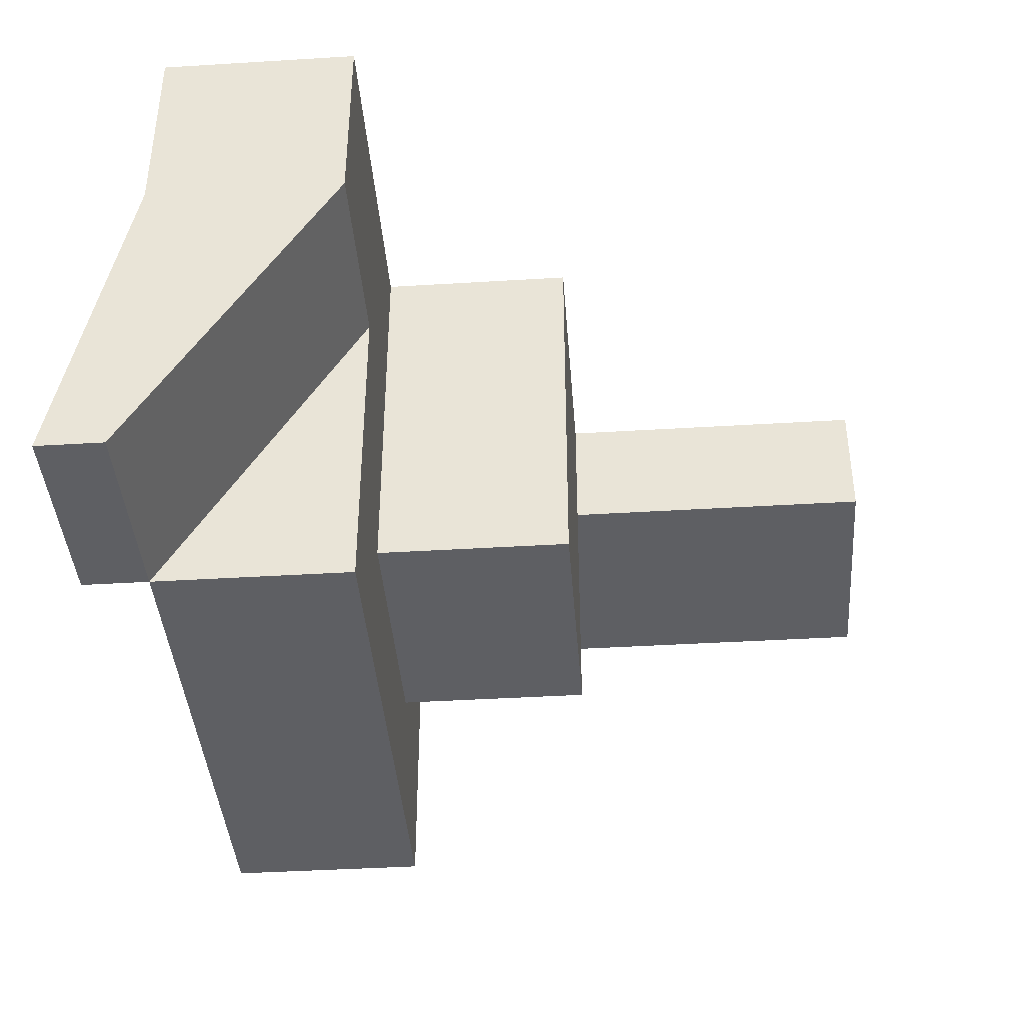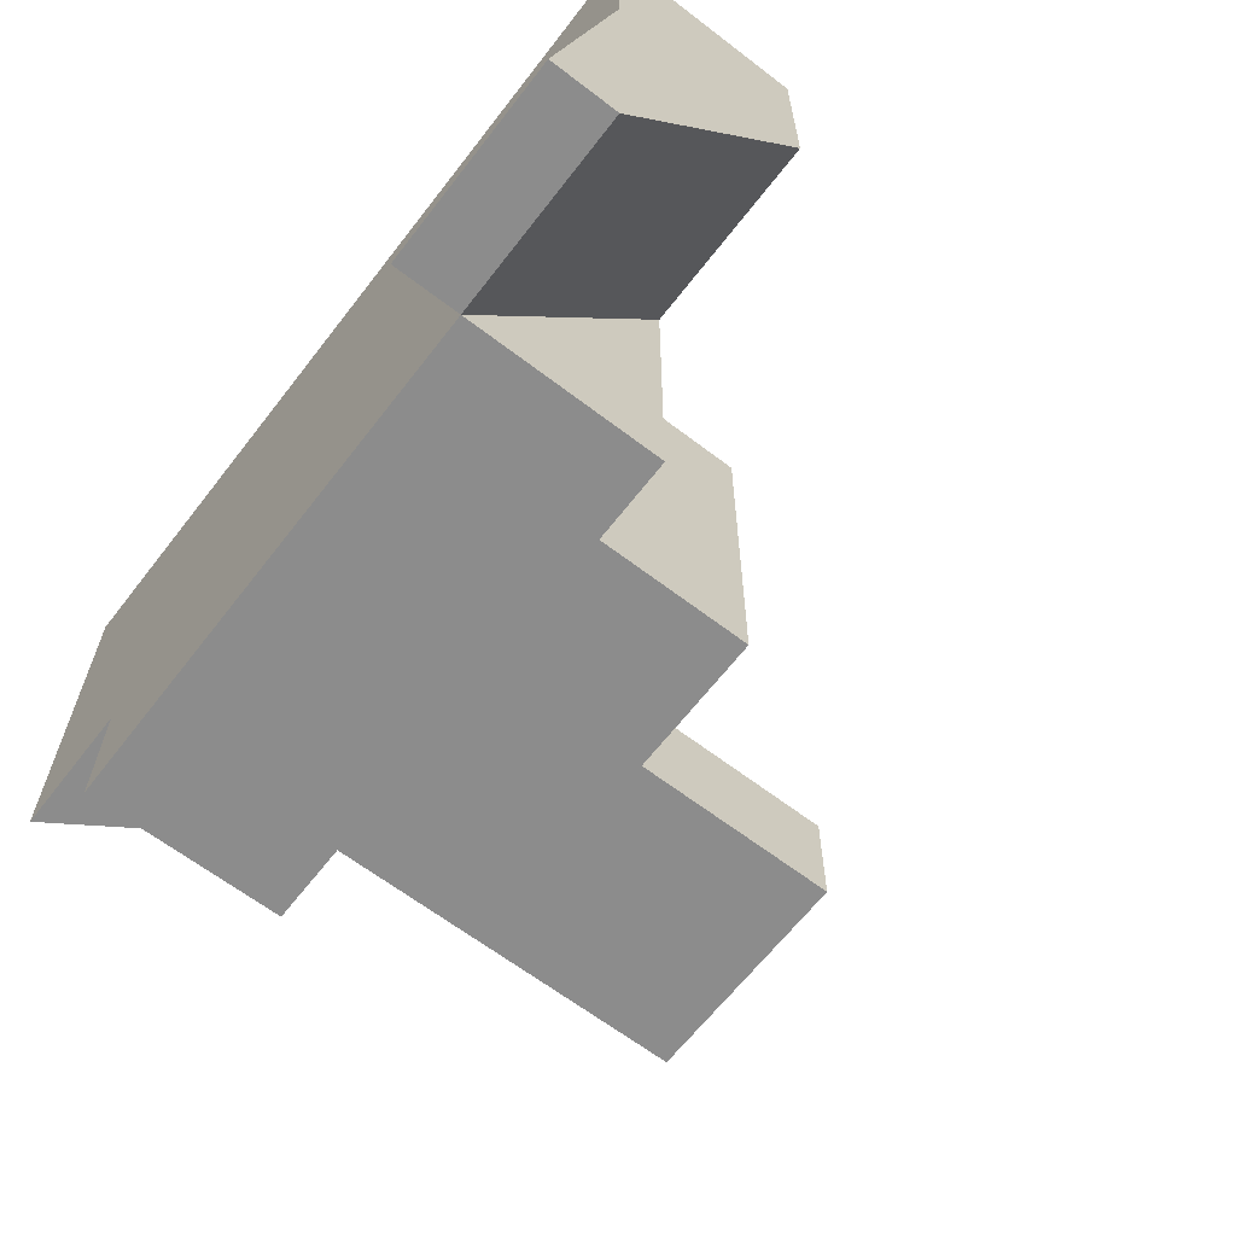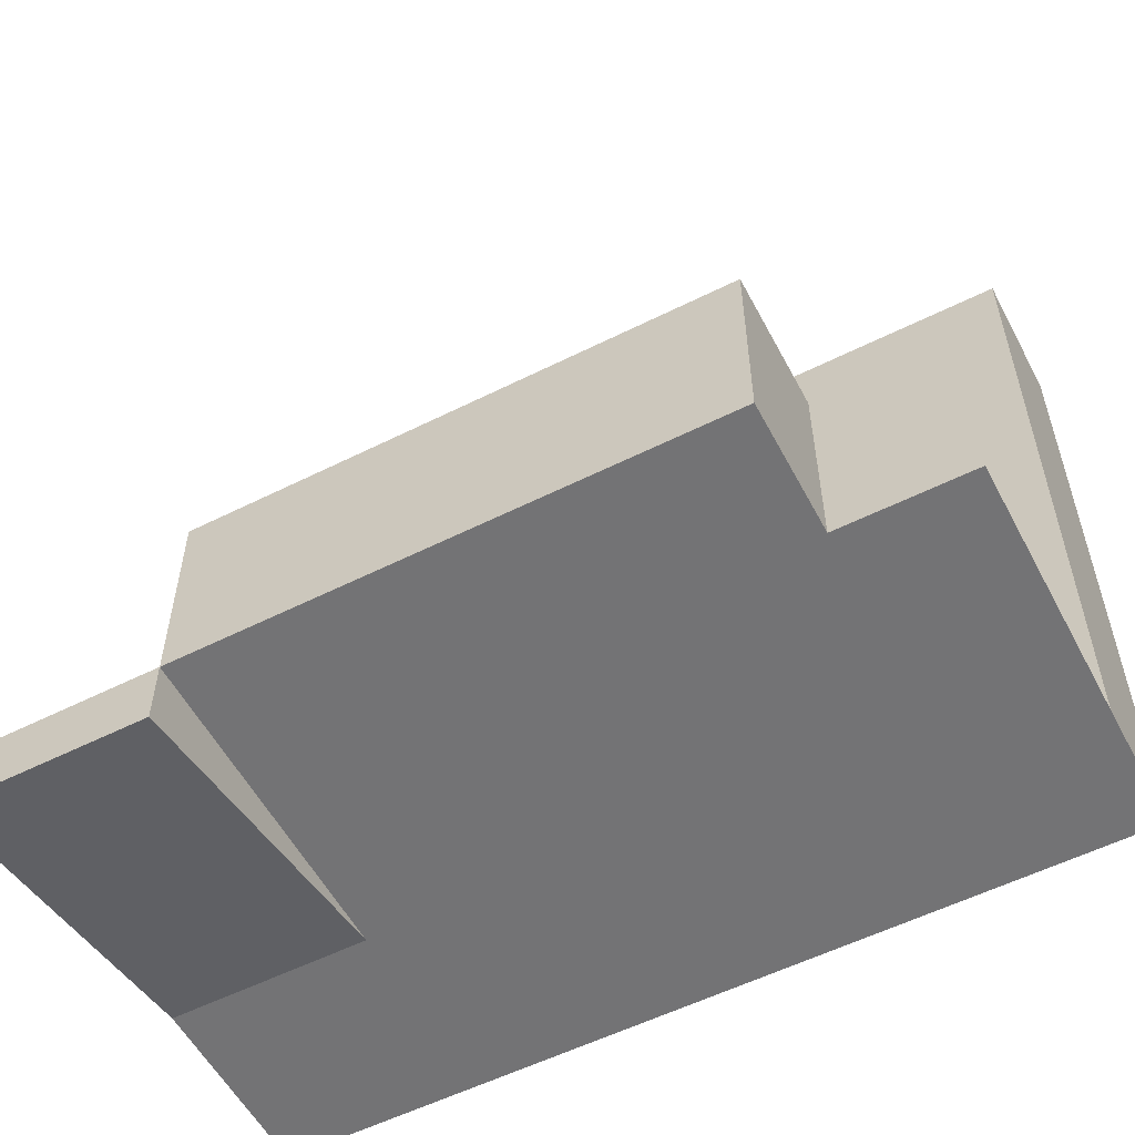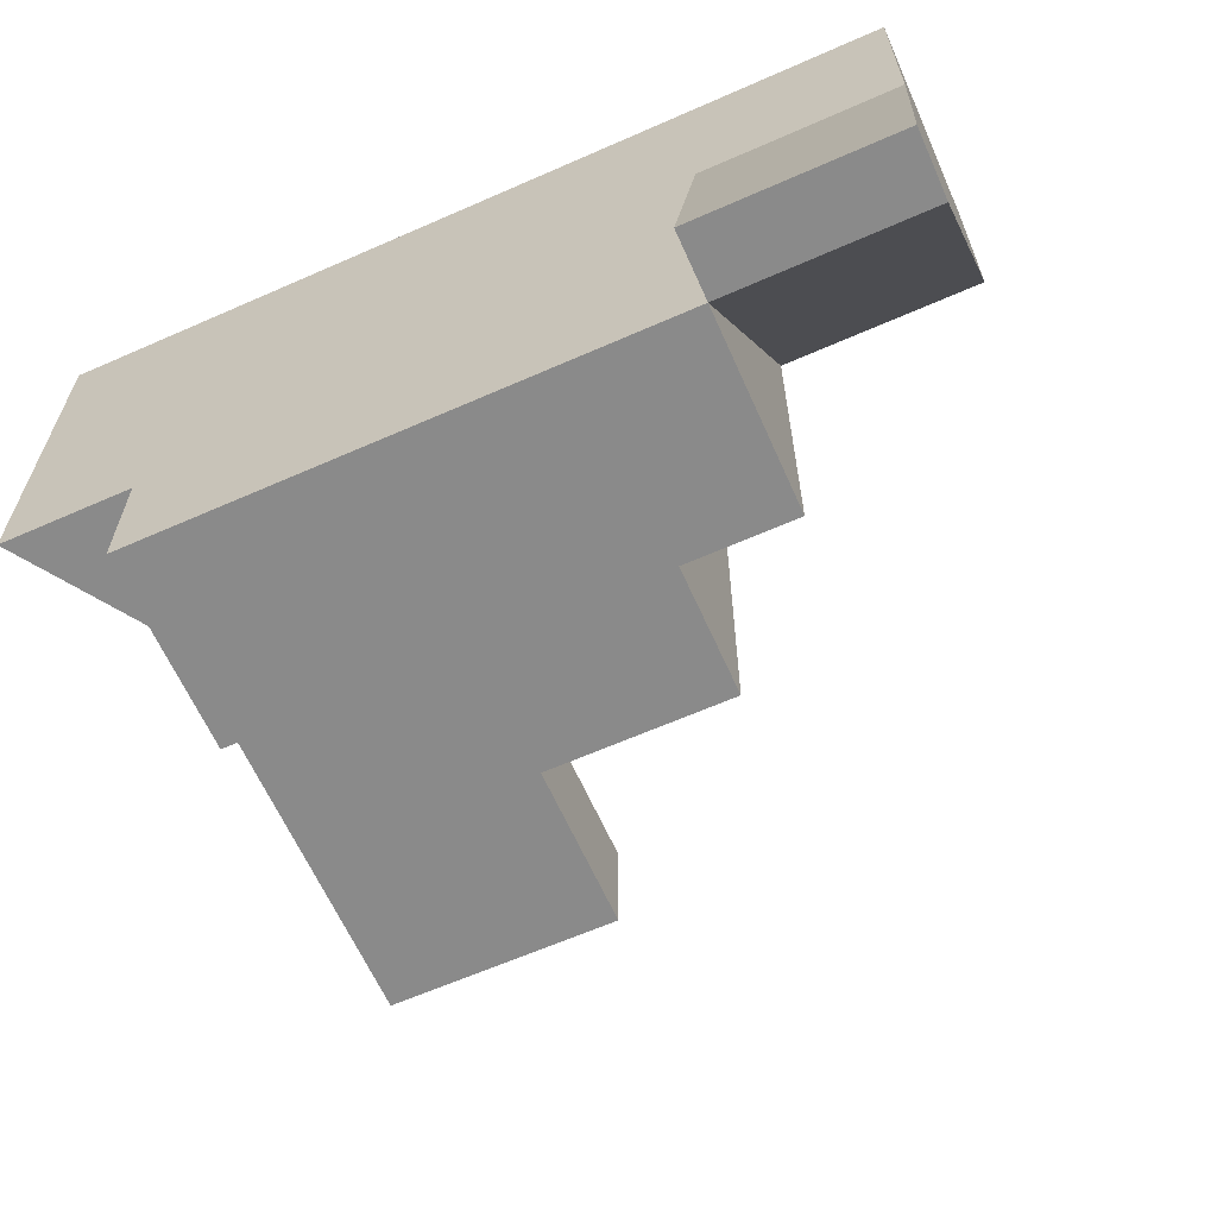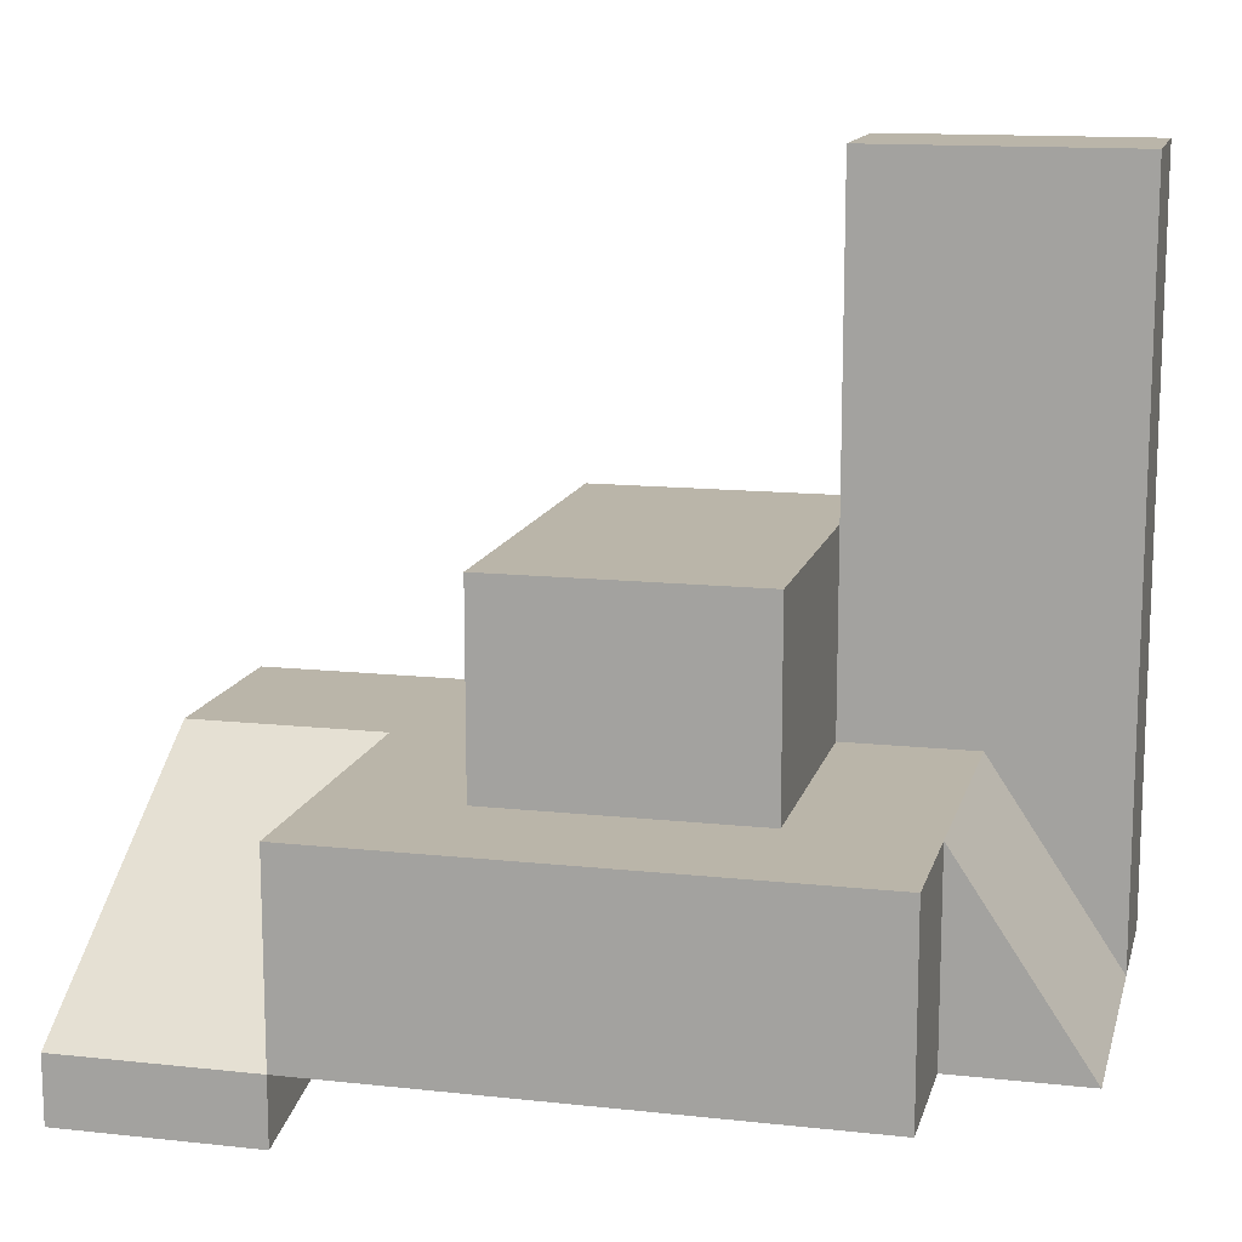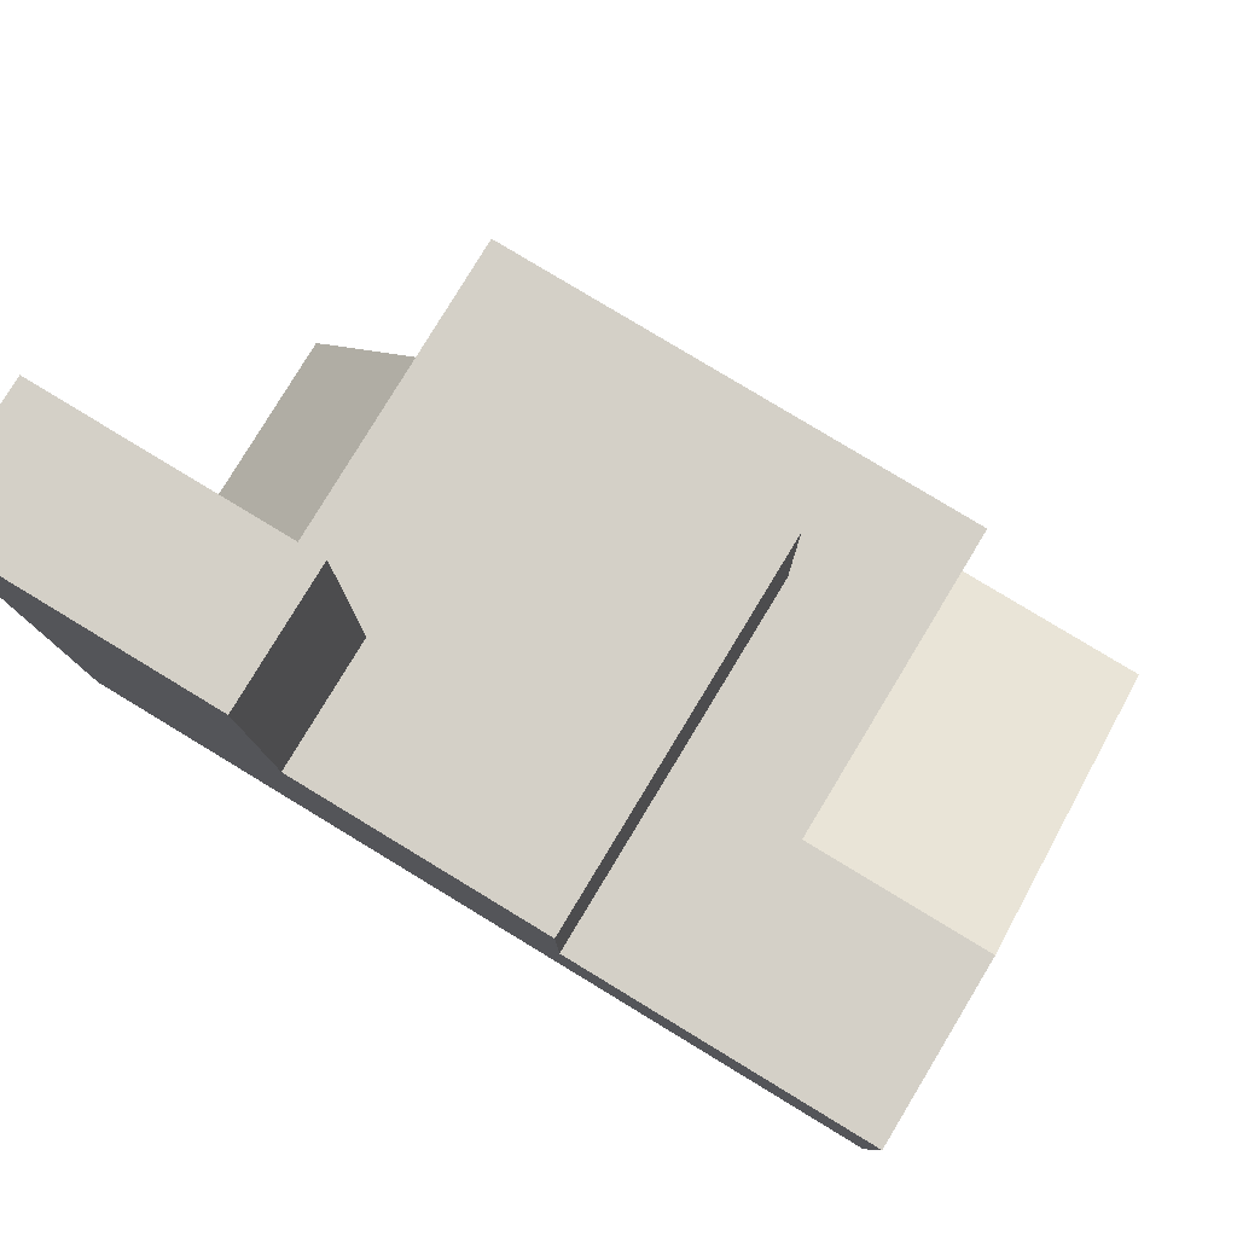
<metadata>
{"format":"obj","ext":"obj","renderer":"f3d","projection":"perspective","resolution":1024,"background":"white","views":[{"elev":-40.6,"azim":94.3,"up":"+Z"},{"elev":-64.2,"azim":52.3,"up":"+Z"},{"elev":-56.0,"azim":-152.3,"up":"+Y"},{"elev":-63.5,"azim":24.0,"up":"+Z"},{"elev":13.5,"azim":-166.2,"up":"+Y"},{"elev":79.9,"azim":31.2,"up":"+Y"}]}
</metadata>
<code>
g pb_Mesh81304
v -4 6 6
v -4 0 6
v -8 0 6
v -4 0 -6
v -4 6 -6
v -8 0 -6
v 8 0 6
v -0 0 6
v -0 6 6
v 8 6 6
v -4 6 -10
v -0 0 -10
v -0 6 -10
v -4 0 -10
v 8 0 -10
v 8 6 -10
v -0 6 -6
v 8 6 -6
v -0 12 -6
v 8 12 -6
v 8 12 6
v -0 12 6
v -0 0 -6
v 8 0 -6
v -0 0 -10
v 8 0 -10
v -4 6 -6
v -4 0 -6
v -4 6 -10
v -4 0 -10
v -4 0 -6
v -4 0 -10
v 12 0 -6
v 12 6 -6
v 12 0 -10
v 12 6 -10
v 12 0 6
v 12 6 6
v 12 0 -10
v 12 0 -6
v 12 6 -10
v 12 0 -10
v 12 0 0
v 12 6 0
v 18 6 0
v 18 0 6
v 18 6 6
v 18 0 0
v -4 0 6
v -8 0 2
v -8 0 6
v -4 0 2
v -8 0 -6
v -8 0 2
v -8 0 -6
v -4 6 -6
v -4 6 2
v 8 0 2
v -0 0 2
v 8 0 6
v -0 0 6
v 8 12 -6
v 8 6 2
v 8 12 2
v 8 6 -6
v 8 6 6
v 8 12 6
v -0 6 6
v -0 6 2
v -0 12 2
v -0 12 6
v -0 6 -6
v -0 12 -6
v 12 0 0
v 12 0 6
v 18 0 6
v 18 6 6
v 12 -2 -10
v 18 0 -10
v 18 -2 -10
v 18 0 0
v 18 0 6
v 12 6 0
v 12 0 0
v 12 0 -10
v 12 -2 -10
v 12 0 0
v 18 0 0
v 12 -2 -10
v 18 -2 -10
v 18 -2 -10
v 18 0 -10
v -8 0 6
v -8 0 2
v -8 22 6
v -8 22 2
v -8 0 2
v -4 6 2
v -8 22 2
v -5.07 22 2
v -5.07 22 6
v -8 22 6
v -0 6 2
v -0 22 2
v -0 6 -6
v -4 6 -6
v -0 6 -10
v -4 6 -10
v 8 6 -6
v 8 6 -10
v 12 6 -6
v 12 6 -10
v -8 22 6
v -8 22 2
v -5.07 22 2
v -5.07 22 6
v -0 12 -6
v 8 12 -6
v 8 12 2
v -0 12 2
v 8 12 6
v -0 12 6
v -0 6 2
v -4 6 2
v -0 22 2
v -0 22 6
v 8 6 2
v 12 6 0
v 12 6 6
v 8 6 6
v 18 6 6
v 18 6 0
v 18 6 0
v 12 6 0
v 18 0 -10
v 12 0 -10
v -0 6 6
v -4 6 6
v -0 22 6
v -5.07 22 6
v -0 6 2
v -0 6 6
v -0 22 2
v -0 22 6
g pb_Mesh81304_0
f 3 2 1
f 6 5 4
f 9 8 7
f 9 7 10
f 1 2 8
f 1 8 9
f 13 12 11
f 12 14 11
f 16 15 13
f 15 12 13
f 19 18 17
f 19 20 18
f 21 9 10
f 21 22 9
f 25 24 23
f 25 26 24
f 29 28 27
f 29 30 28
f 32 23 31
f 32 25 23
f 35 34 33
f 35 36 34
f 37 10 7
f 37 38 10
f 39 24 26
f 39 40 24
f 41 15 16
f 41 42 15
f 44 43 34
f 43 33 34
f 47 46 45
f 46 48 45
f 51 50 49
f 50 52 49
f 50 53 52
f 53 31 52
f 56 55 54
f 56 54 57
f 59 23 58
f 23 24 58
f 61 59 60
f 59 58 60
f 52 31 59
f 31 23 59
f 49 52 61
f 52 59 61
f 64 63 62
f 63 65 62
f 67 66 64
f 66 63 64
f 70 69 68
f 70 68 71
f 73 72 69
f 73 69 70
f 58 24 74
f 24 40 74
f 60 58 75
f 58 74 75
f 76 38 37
f 76 77 38
f 79 78 42
f 79 80 78
f 81 75 74
f 81 82 75
f 85 84 83
f 85 86 84
f 89 88 87
f 89 90 88
f 91 45 48
f 91 92 45
f 95 94 93
f 95 96 94
f 99 98 97
f 99 100 98
f 101 3 1
f 101 102 3
f 100 103 98
f 100 104 103
g pb_Mesh81304_1
f 107 106 105
f 107 108 106
f 110 105 109
f 110 107 105
f 111 110 109
f 111 112 110
f 115 114 113
f 115 113 116
f 119 118 117
f 119 117 120
f 121 119 120
f 121 120 122
f 123 105 106
f 123 106 124
f 126 125 115
f 126 115 116
f 129 128 127
f 129 127 130
f 128 111 109
f 128 109 127
f 131 128 129
f 131 132 128
f 135 134 133
f 135 136 134
f 139 138 137
f 139 140 138
f 143 142 141
f 143 144 142

</code>
